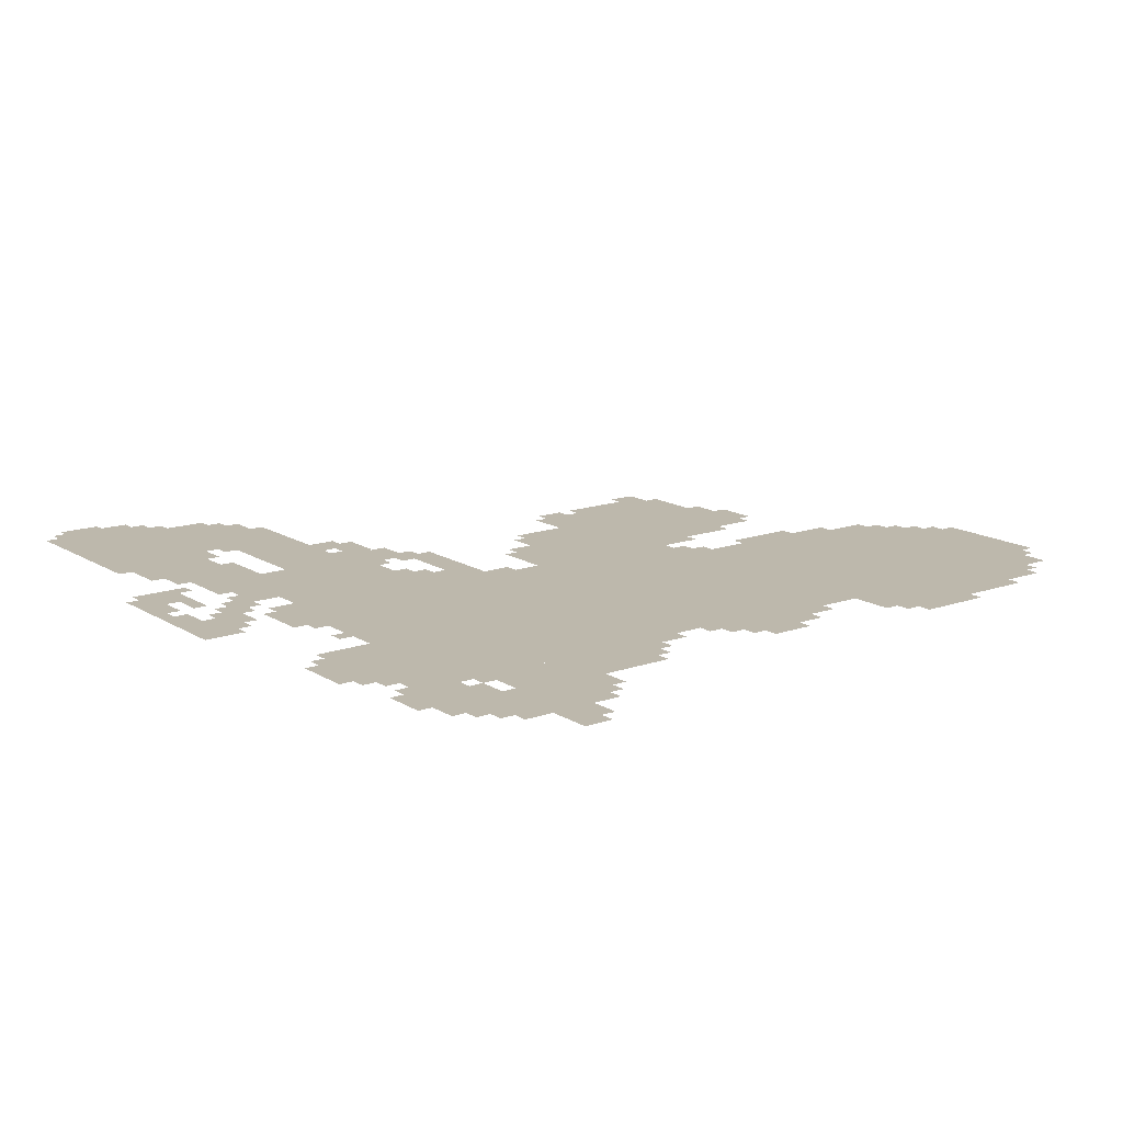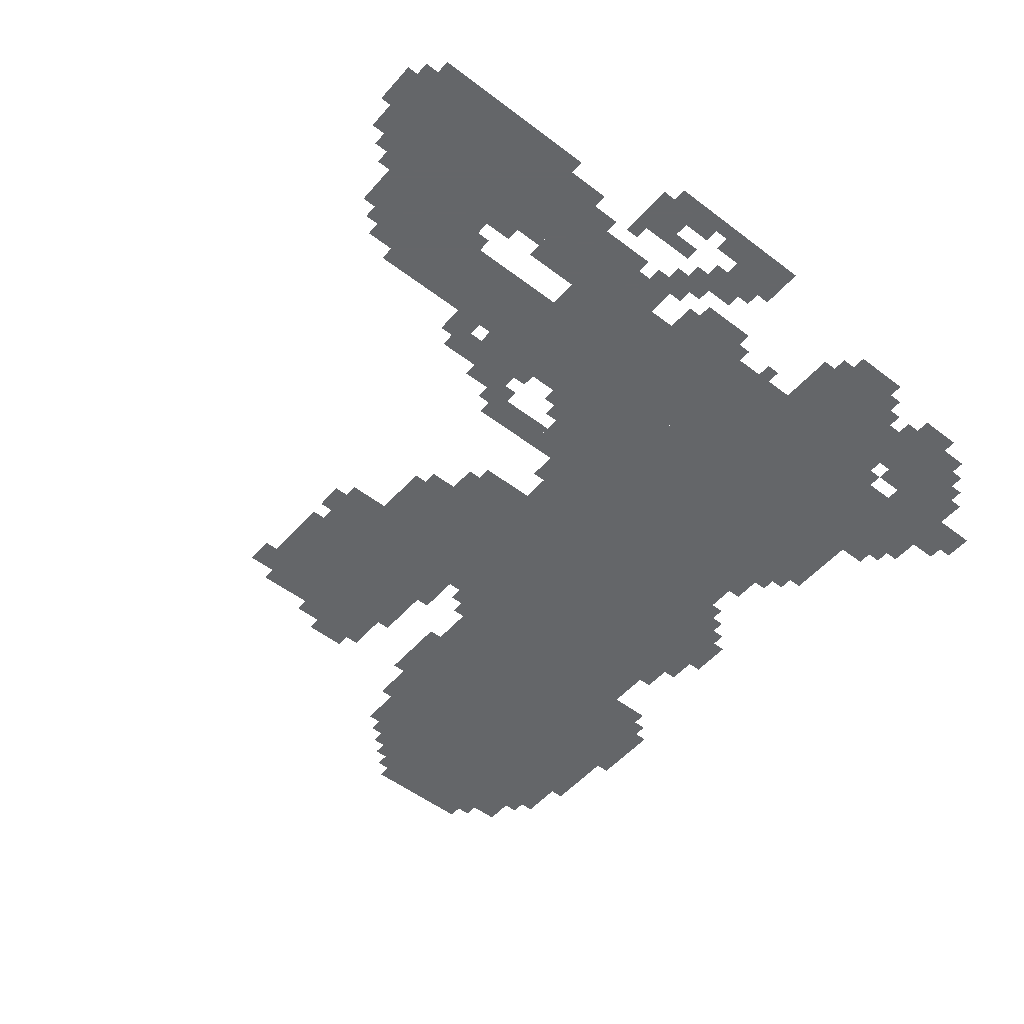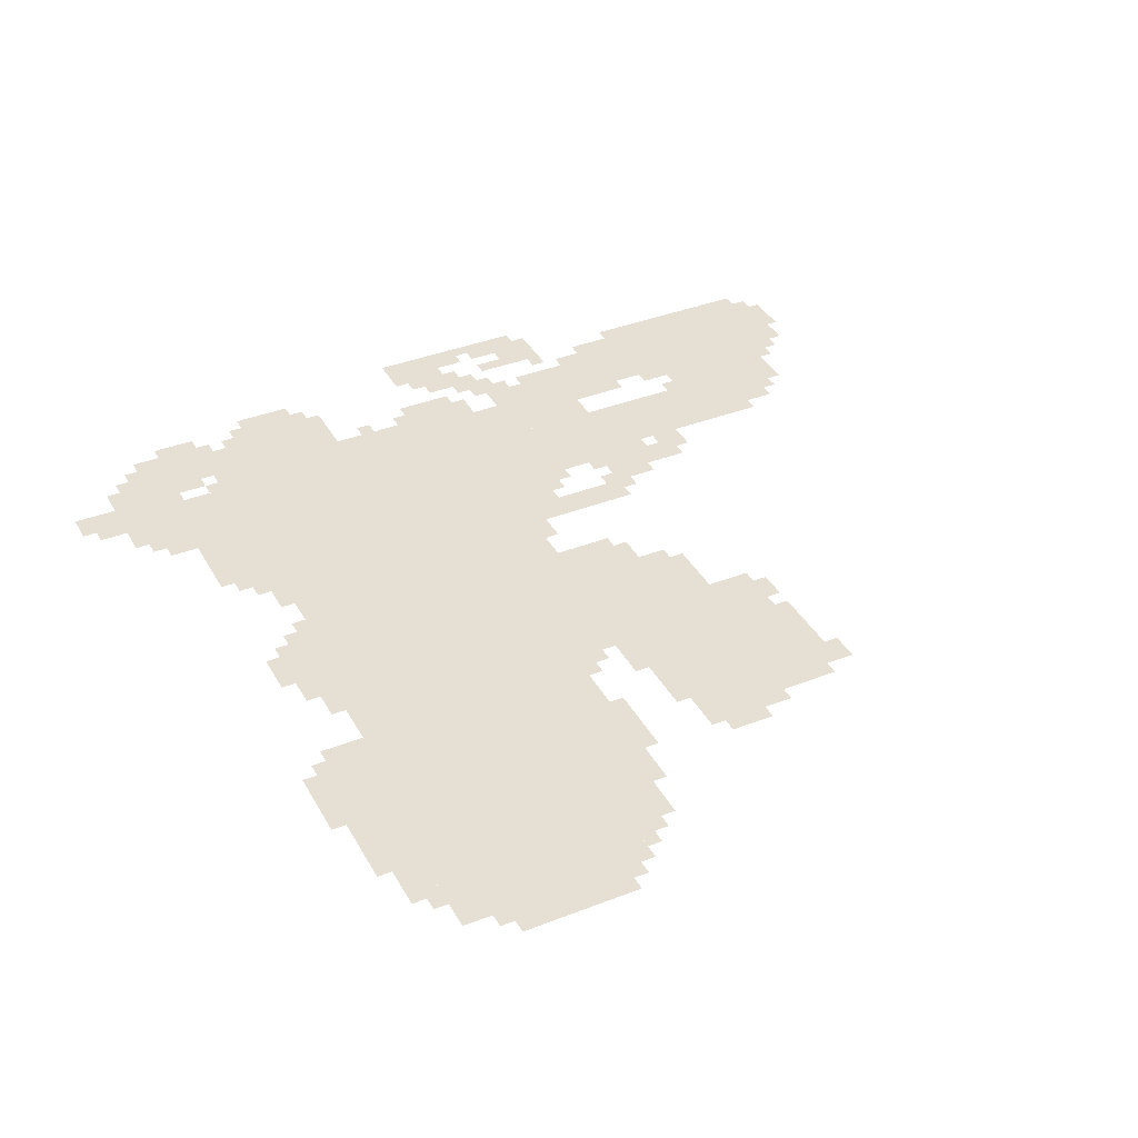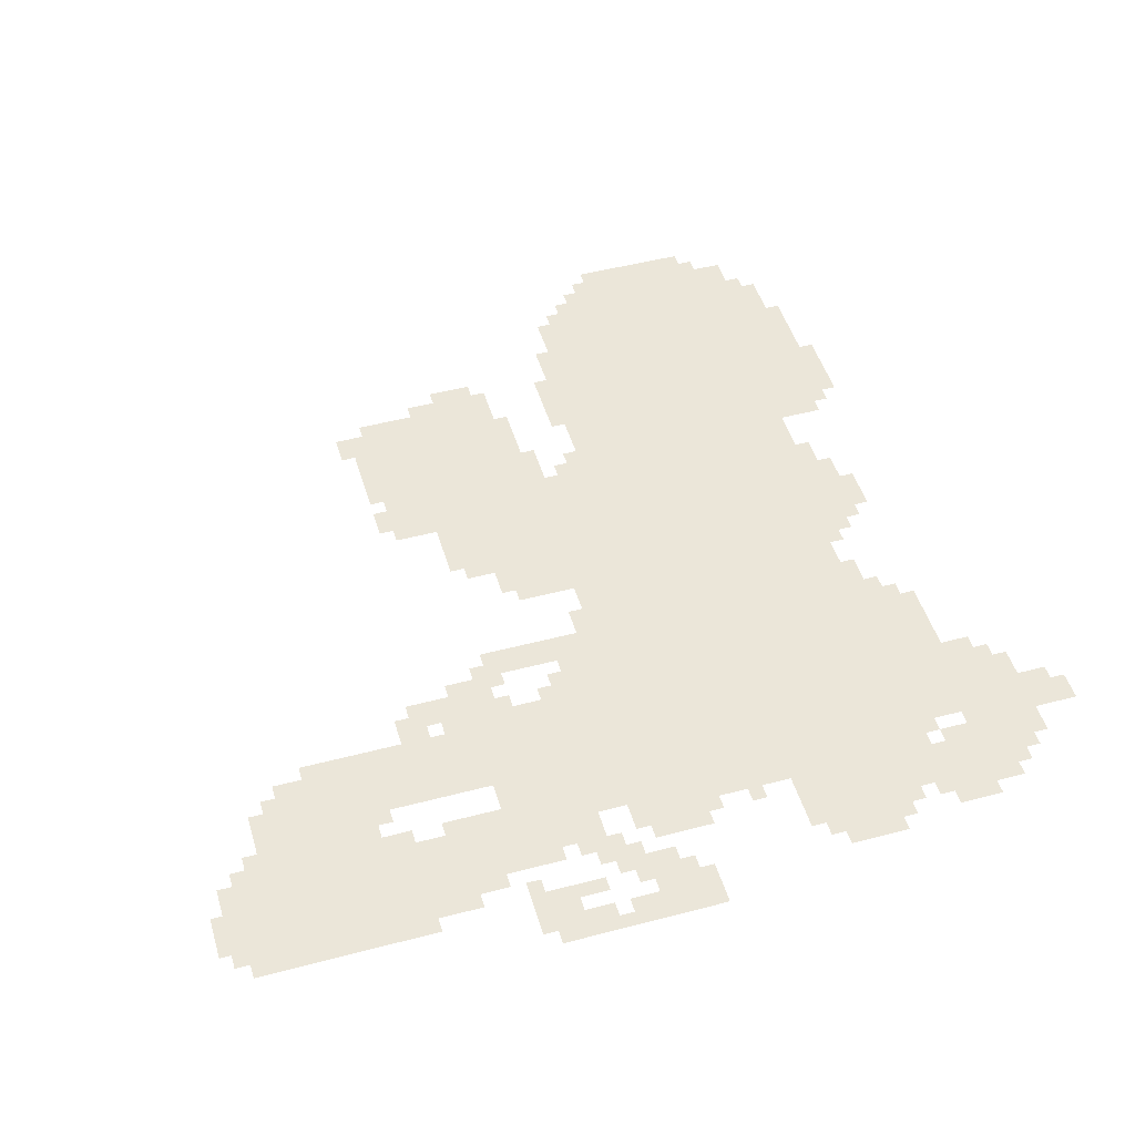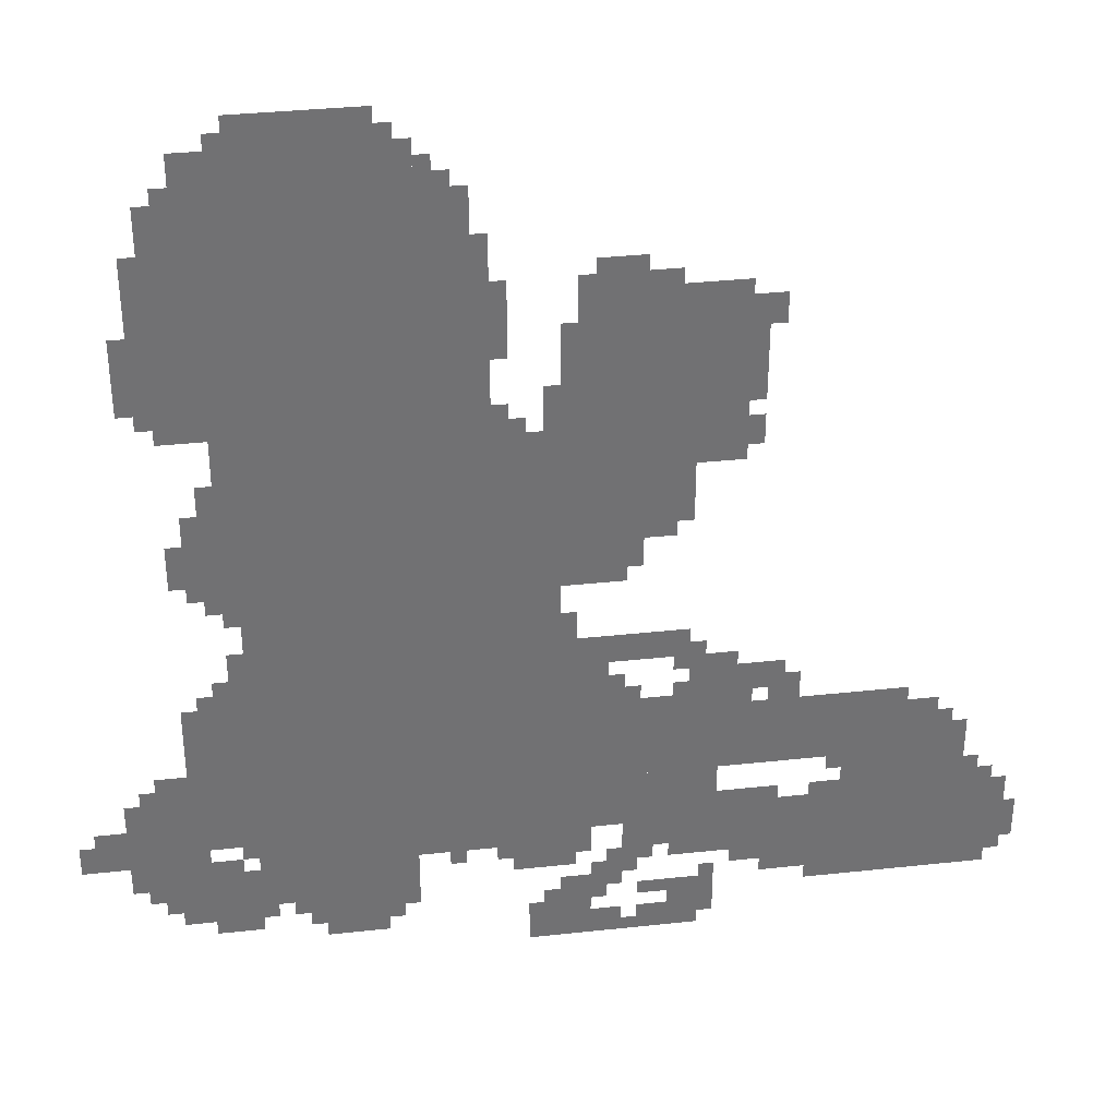
<metadata>
{"format":"obj","ext":"obj","renderer":"f3d","projection":"perspective","resolution":1024,"background":"white","views":[{"elev":14.8,"azim":52.8,"up":"+Z"},{"elev":-51.7,"azim":-39.7,"up":"+Z"},{"elev":38.2,"azim":153.7,"up":"+Z"},{"elev":48.4,"azim":-16.4,"up":"+Z"},{"elev":35.1,"azim":171.8,"up":"+Y"}]}
</metadata>
<code>
g changfeng_2_rw-mesh
v -352 255 0
v -352 959 0
v -832 959 0
v -832 255 0
v -352 959 0
v -352 1663 0
v -832 1663 0
v -832 959 0
v -992 1151 0
v -992 1535 0
v -1312 1535 0
v -1312 1151 0
v -1472 95 0
v -1472 351 0
v -1856 351 0
v -1856 95 0
v -288 1663 0
v -288 1855 0
v -704 1855 0
v -704 1663 0
v -1248 415 0
v -1248 575 0
v -1664 575 0
v -1664 415 0
v -832 415 0
v -832 575 0
v -1248 575 0
v -1248 415 0
v -192 1311 0
v -192 1663 0
v -352 1663 0
v -352 1311 0
v -832 895 0
v -832 1247 0
v -960 1247 0
v -960 895 0
v -832 575 0
v -832 895 0
v -960 895 0
v -960 575 0
v -960 895 0
v -960 1151 0
v -1088 1151 0
v -1088 895 0
v -1056 287 0
v -1056 415 0
v -1280 415 0
v -1280 287 0
v -832 287 0
v -832 415 0
v -1056 415 0
v -1056 287 0
v -96 255 0
v -96 447 0
v -224 447 0
v -224 255 0
v -224 479 0
v -224 671 0
v -352 671 0
v -352 479 0
v -160 159 0
v -160 255 0
v -416 255 0
v -416 159 0
v -416 159 0
v -416 255 0
v -672 255 0
v -672 159 0
v -224 319 0
v -224 479 0
v -352 479 0
v -352 319 0
v -960 575 0
v -960 767 0
v -1056 767 0
v -1056 575 0
v -1664 351 0
v -1664 479 0
v -1792 479 0
v -1792 351 0
v -1088 1023 0
v -1088 1151 0
v -1216 1151 0
v -1216 1023 0
v -1184 191 0
v -1184 287 0
v -1344 287 0
v -1344 191 0
v -928 0 0
v -928 127 0
v -1024 127 0
v -1024 0 0
v -1216 575 0
v -1216 703 0
v -1312 703 0
v -1312 575 0
v -1344 191 0
v -1344 287 0
v -1472 287 0
v -1472 191 0
v -288 1023 0
v -288 1183 0
v -352 1183 0
v -352 1023 0
v -704 1663 0
v -704 1759 0
v -800 1759 0
v -800 1663 0
v -1184 31 0
v -1184 127 0
v -1280 127 0
v -1280 31 0
v -1536 351 0
v -1536 415 0
v -1664 415 0
v -1664 351 0
v -1280 287 0
v -1280 351 0
v -1408 351 0
v -1408 287 0
v -512 1855 0
v -512 1919 0
v -640 1919 0
v -640 1855 0
v -288 895 0
v -288 1023 0
v -352 1023 0
v -352 895 0
v -384 1855 0
v -384 1919 0
v -512 1919 0
v -512 1855 0
v -1376 127 0
v -1376 191 0
v -1472 191 0
v -1472 127 0
v -224 1663 0
v -224 1759 0
v -288 1759 0
v -288 1663 0
v -1088 223 0
v -1088 287 0
v -1184 287 0
v -1184 223 0
v -32 287 0
v -32 383 0
v -96 383 0
v -96 287 0
v -1024 1535 0
v -1024 1599 0
v -1120 1599 0
v -1120 1535 0
v -1312 607 0
v -1312 671 0
v -1408 671 0
v -1408 607 0
v -448 95 0
v -448 159 0
v -544 159 0
v -544 95 0
v -1056 703 0
v -1056 767 0
v -1152 767 0
v -1152 703 0
v -928 223 0
v -928 287 0
v -1024 287 0
v -1024 223 0
v -544 95 0
v -544 159 0
v -640 159 0
v -640 95 0
v -832 223 0
v -832 287 0
v -928 287 0
v -928 223 0
v -960 1311 0
v -960 1471 0
v -992 1471 0
v -992 1311 0
v -960 1151 0
v -960 1311 0
v -992 1311 0
v -992 1151 0
v -1056 159 0
v -1056 223 0
v -1120 223 0
v -1120 159 0
v -160 447 0
v -160 511 0
v -224 511 0
v -224 447 0
v -1664 479 0
v -1664 543 0
v -1728 543 0
v -1728 479 0
v -1024 0 0
v -1024 31 0
v -1152 31 0
v -1152 0 0
v -1312 1375 0
v -1312 1503 0
v -1344 1503 0
v -1344 1375 0
v -1152 703 0
v -1152 767 0
v -1216 767 0
v -1216 703 0
v -832 1471 0
v -832 1567 0
v -864 1567 0
v -864 1471 0
v -160 1407 0
v -160 1503 0
v -192 1503 0
v -192 1407 0
v -1312 1279 0
v -1312 1375 0
v -1344 1375 0
v -1344 1279 0
v -1056 575 0
v -1056 607 0
v -1152 607 0
v -1152 575 0
v -256 927 0
v -256 1023 0
v -288 1023 0
v -288 927 0
v -1856 127 0
v -1856 223 0
v -1888 223 0
v -1888 127 0
v -256 1023 0
v -256 1119 0
v -288 1119 0
v -288 1023 0
v -1856 223 0
v -1856 319 0
v -1888 319 0
v -1888 223 0
v -1152 0 0
v -1152 31 0
v -1248 31 0
v -1248 0 0
v -288 127 0
v -288 159 0
v -384 159 0
v -384 127 0
v -192 127 0
v -192 159 0
v -288 159 0
v -288 127 0
v -1888 191 0
v -1888 255 0
v -1913 255 0
v -1913 191 0
v -1312 1183 0
v -1312 1247 0
v -1344 1247 0
v -1344 1183 0
v -1120 991 0
v -1120 1023 0
v -1184 1023 0
v -1184 991 0
v -832 1247 0
v -832 1311 0
v -864 1311 0
v -864 1247 0
v -896 31 0
v -896 95 0
v -928 95 0
v -928 31 0
v -256 95 0
v -256 127 0
v -320 127 0
v -320 95 0
v -224 255 0
v -224 287 0
v -288 287 0
v -288 255 0
v -1344 1439 0
v -1344 1503 0
v -1376 1503 0
v -1376 1439 0
v -1120 1535 0
v -1120 1567 0
v -1184 1567 0
v -1184 1535 0
v -704 1759 0
v -704 1823 0
v -736 1823 0
v -736 1759 0
v -1312 159 0
v -1312 191 0
v -1376 191 0
v -1376 159 0
v -96 223 0
v -96 255 0
v -160 255 0
v -160 223 0
v -1120 95 0
v -1120 127 0
v -1184 127 0
v -1184 95 0
v -1120 31 0
v -1120 63 0
v -1184 63 0
v -1184 31 0
v -1024 31 0
v -1024 63 0
v -1088 63 0
v -1088 31 0
v -1408 287 0
v -1408 319 0
v -1472 319 0
v -1472 287 0
v -288 671 0
v -288 735 0
v -320 735 0
v -320 671 0
v -960 767 0
v -960 831 0
v -992 831 0
v -992 767 0
v -1056 607 0
v -1056 671 0
v -1088 671 0
v -1088 607 0
v 0 287 0
v 0 351 0
v -32 351 0
v -32 287 0
v -1408 575 0
v -1408 639 0
v -1440 639 0
v -1440 575 0
v -960 127 0
v -960 159 0
v -1024 159 0
v -1024 127 0
v -928 191 0
v -928 223 0
v -992 223 0
v -992 191 0
v -320 671 0
v -320 735 0
v -352 735 0
v -352 671 0
v -544 63 0
v -544 95 0
v -608 95 0
v -608 63 0
v -480 63 0
v -480 95 0
v -544 95 0
v -544 63 0
v -1024 127 0
v -1024 159 0
v -1088 159 0
v -1088 127 0
v -1152 575 0
v -1152 607 0
v -1216 607 0
v -1216 575 0
v -160 1343 0
v -160 1407 0
v -192 1407 0
v -192 1343 0
v -832 1407 0
v -832 1471 0
v -864 1471 0
v -864 1407 0
v -320 735 0
v -320 799 0
v -352 799 0
v -352 735 0
v -288 1279 0
v -288 1311 0
v -352 1311 0
v -352 1279 0
v -224 1279 0
v -224 1311 0
v -288 1311 0
v -288 1279 0
v -224 991 0
v -224 1055 0
v -256 1055 0
v -256 991 0
v -1088 959 0
v -1088 1023 0
v -1120 1023 0
v -1120 959 0
v -864 191 0
v -864 223 0
v -928 223 0
v -928 191 0
v -320 1215 0
v -320 1279 0
v -352 1279 0
v -352 1215 0
v -928 1279 0
v -928 1343 0
v -960 1343 0
v -960 1279 0
v -1184 607 0
v -1184 639 0
v -1216 639 0
v -1216 607 0
v -1504 383 0
v -1504 415 0
v -1536 415 0
v -1536 383 0
v -224 287 0
v -224 319 0
v -256 319 0
v -256 287 0
v -1088 607 0
v -1088 639 0
v -1120 639 0
v -1120 607 0
v -1728 479 0
v -1728 511 0
v -1760 511 0
v -1760 479 0
v -128 447 0
v -128 479 0
v -160 479 0
v -160 447 0
v -1792 351 0
v -1792 383 0
v -1824 383 0
v -1824 351 0
v -1312 575 0
v -1312 607 0
v -1344 607 0
v -1344 575 0
v -1376 575 0
v -1376 607 0
v -1408 607 0
v -1408 575 0
v -416 127 0
v -416 159 0
v -448 159 0
v -448 127 0
v -1024 159 0
v -1024 191 0
v -1056 191 0
v -1056 159 0
v -1248 127 0
v -1248 159 0
v -1280 159 0
v -1280 127 0
v -640 127 0
v -640 159 0
v -672 159 0
v -672 127 0
v -1120 191 0
v -1120 223 0
v -1152 223 0
v -1152 191 0
v -1024 95 0
v -1024 127 0
v -1056 127 0
v -1056 95 0
v -320 287 0
v -320 319 0
v -352 319 0
v -352 287 0
v -128 191 0
v -128 223 0
v -160 223 0
v -160 191 0
v -736 223 0
v -736 255 0
v -768 255 0
v -768 223 0
v -320 1183 0
v -320 1215 0
v -352 1215 0
v -352 1183 0
v -896 0 0
v -896 31 0
v -928 31 0
v -928 0 0
v -352 1855 0
v -352 1887 0
v -384 1887 0
v -384 1855 0
v -928 1247 0
v -928 1279 0
v -960 1279 0
v -960 1247 0
v -320 95 0
v -320 127 0
v -352 127 0
v -352 95 0
v -288 255 0
v -288 287 0
v -320 287 0
v -320 255 0
v -1088 927 0
v -1088 959 0
v -1120 959 0
v -1120 927 0
v -224 959 0
v -224 991 0
v -256 991 0
v -256 959 0
v -1888 159 0
v -1888 191 0
v -1913 191 0
v -1913 159 0
v -1216 703 0
v -1216 735 0
v -1248 735 0
v -1248 703 0
v -320 863 0
v -320 895 0
v -352 895 0
v -352 863 0
v -1184 671 0
v -1184 703 0
v -1216 703 0
v -1216 671 0
v -256 671 0
v -256 703 0
v -288 703 0
v -288 671 0
v -864 1247 0
v -864 1279 0
v -896 1279 0
v -896 1247 0
v -256 1759 0
v -256 1791 0
v -288 1791 0
v -288 1759 0
v -640 1855 0
v -640 1887 0
v -672 1887 0
v -672 1855 0
v -992 1535 0
v -992 1567 0
v -1024 1567 0
v -1024 1535 0
v -736 1759 0
v -736 1791 0
v -768 1791 0
v -768 1759 0
g changfeng_2_rw-mesh_0
f 3 2 1
f 1 4 3
f 7 6 5
f 5 8 7
f 11 10 9
f 9 12 11
f 15 14 13
f 13 16 15
f 19 18 17
f 17 20 19
f 23 22 21
f 21 24 23
f 27 26 25
f 25 28 27
f 31 30 29
f 29 32 31
f 35 34 33
f 33 36 35
f 39 38 37
f 37 40 39
f 43 42 41
f 41 44 43
f 47 46 45
f 45 48 47
f 51 50 49
f 49 52 51
f 55 54 53
f 53 56 55
f 59 58 57
f 57 60 59
f 63 62 61
f 61 64 63
f 67 66 65
f 65 68 67
f 71 70 69
f 69 72 71
f 75 74 73
f 73 76 75
f 79 78 77
f 77 80 79
f 83 82 81
f 81 84 83
f 87 86 85
f 85 88 87
f 91 90 89
f 89 92 91
f 95 94 93
f 93 96 95
f 99 98 97
f 97 100 99
f 103 102 101
f 101 104 103
f 107 106 105
f 105 108 107
f 111 110 109
f 109 112 111
f 115 114 113
f 113 116 115
f 119 118 117
f 117 120 119
f 123 122 121
f 121 124 123
f 127 126 125
f 125 128 127
f 131 130 129
f 129 132 131
f 135 134 133
f 133 136 135
f 139 138 137
f 137 140 139
f 143 142 141
f 141 144 143
f 147 146 145
f 145 148 147
f 151 150 149
f 149 152 151
f 155 154 153
f 153 156 155
f 159 158 157
f 157 160 159
f 163 162 161
f 161 164 163
f 167 166 165
f 165 168 167
f 171 170 169
f 169 172 171
f 175 174 173
f 173 176 175
f 179 178 177
f 177 180 179
f 183 182 181
f 181 184 183
f 187 186 185
f 185 188 187
f 191 190 189
f 189 192 191
f 195 194 193
f 193 196 195
f 199 198 197
f 197 200 199
f 203 202 201
f 201 204 203
f 207 206 205
f 205 208 207
f 211 210 209
f 209 212 211
f 215 214 213
f 213 216 215
f 219 218 217
f 217 220 219
f 223 222 221
f 221 224 223
f 227 226 225
f 225 228 227
f 231 230 229
f 229 232 231
f 235 234 233
f 233 236 235
f 239 238 237
f 237 240 239
f 243 242 241
f 241 244 243
f 247 246 245
f 245 248 247
f 251 250 249
f 249 252 251
f 255 254 253
f 253 256 255
f 259 258 257
f 257 260 259
f 263 262 261
f 261 264 263
f 267 266 265
f 265 268 267
f 271 270 269
f 269 272 271
f 275 274 273
f 273 276 275
f 279 278 277
f 277 280 279
f 283 282 281
f 281 284 283
f 287 286 285
f 285 288 287
f 291 290 289
f 289 292 291
f 295 294 293
f 293 296 295
f 299 298 297
f 297 300 299
f 303 302 301
f 301 304 303
f 307 306 305
f 305 308 307
f 311 310 309
f 309 312 311
f 315 314 313
f 313 316 315
f 319 318 317
f 317 320 319
f 323 322 321
f 321 324 323
f 327 326 325
f 325 328 327
f 331 330 329
f 329 332 331
f 335 334 333
f 333 336 335
f 339 338 337
f 337 340 339
f 343 342 341
f 341 344 343
f 347 346 345
f 345 348 347
f 351 350 349
f 349 352 351
f 355 354 353
f 353 356 355
f 359 358 357
f 357 360 359
f 363 362 361
f 361 364 363
f 367 366 365
f 365 368 367
f 371 370 369
f 369 372 371
f 375 374 373
f 373 376 375
f 379 378 377
f 377 380 379
f 383 382 381
f 381 384 383
f 387 386 385
f 385 388 387
f 391 390 389
f 389 392 391
f 395 394 393
f 393 396 395
f 399 398 397
f 397 400 399
f 403 402 401
f 401 404 403
f 407 406 405
f 405 408 407
f 411 410 409
f 409 412 411
f 415 414 413
f 413 416 415
f 419 418 417
f 417 420 419
f 423 422 421
f 421 424 423
f 427 426 425
f 425 428 427
f 431 430 429
f 429 432 431
f 435 434 433
f 433 436 435
f 439 438 437
f 437 440 439
f 443 442 441
f 441 444 443
f 447 446 445
f 445 448 447
f 451 450 449
f 449 452 451
f 455 454 453
f 453 456 455
f 459 458 457
f 457 460 459
f 463 462 461
f 461 464 463
f 467 466 465
f 465 468 467
f 471 470 469
f 469 472 471
f 475 474 473
f 473 476 475
f 479 478 477
f 477 480 479
f 483 482 481
f 481 484 483
f 487 486 485
f 485 488 487
f 491 490 489
f 489 492 491
f 495 494 493
f 493 496 495
f 499 498 497
f 497 500 499
f 503 502 501
f 501 504 503
f 507 506 505
f 505 508 507
f 511 510 509
f 509 512 511
f 515 514 513
f 513 516 515
f 519 518 517
f 517 520 519
f 523 522 521
f 521 524 523
f 527 526 525
f 525 528 527
f 531 530 529
f 529 532 531
f 535 534 533
f 533 536 535
f 539 538 537
f 537 540 539
f 543 542 541
f 541 544 543
f 547 546 545
f 545 548 547

</code>
